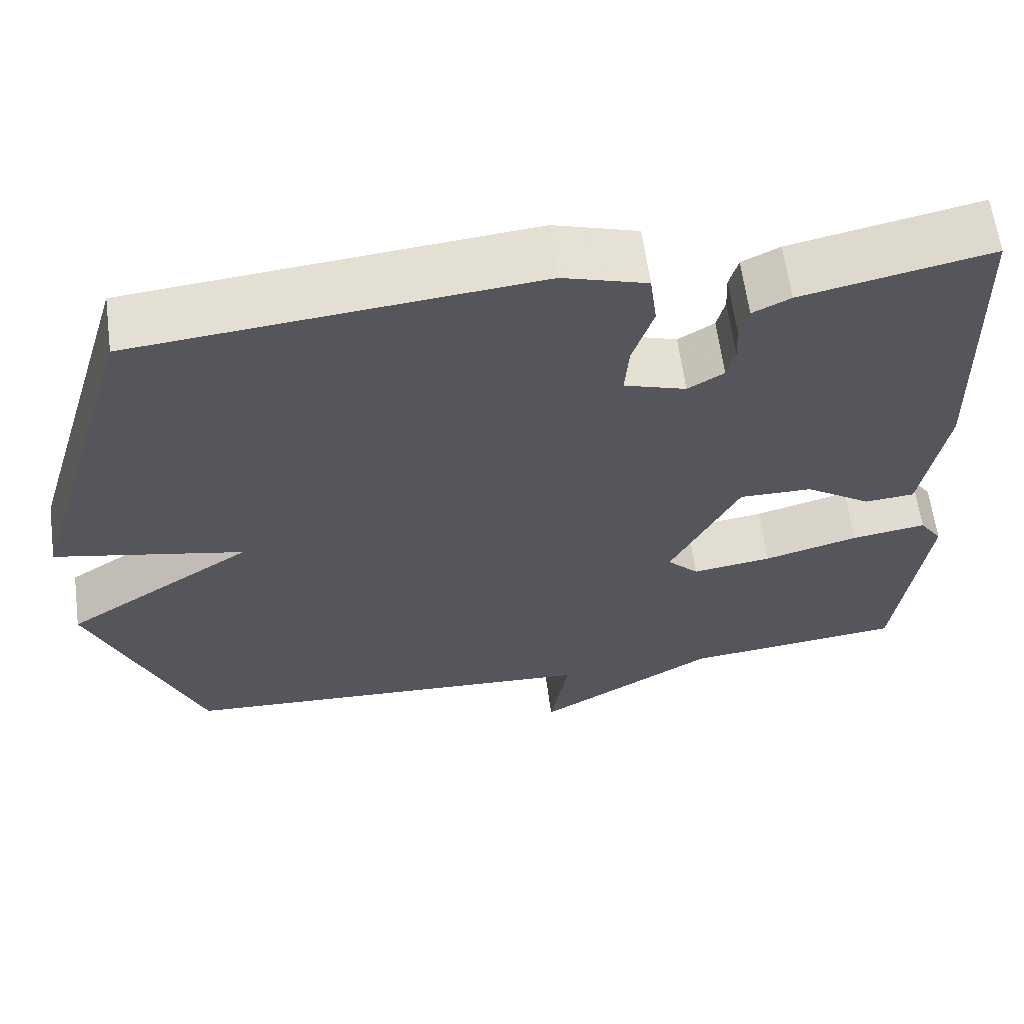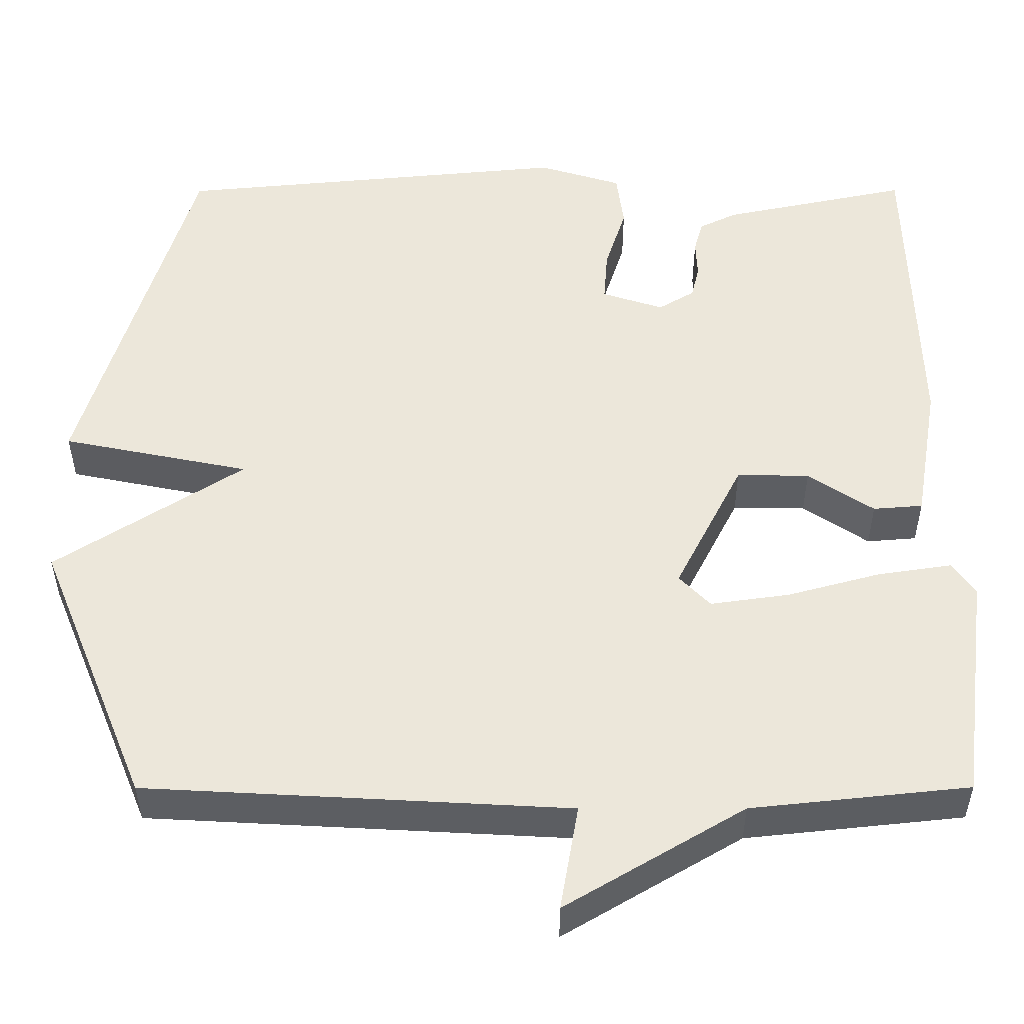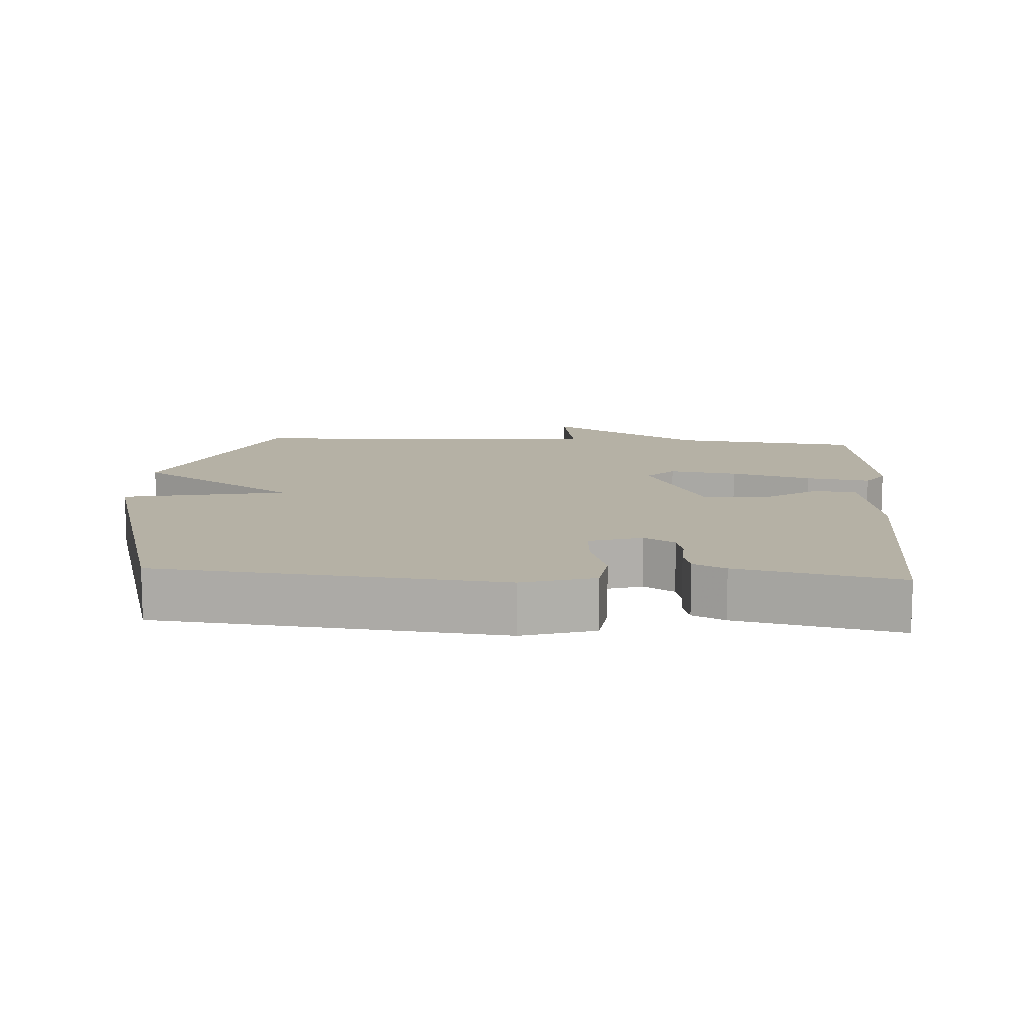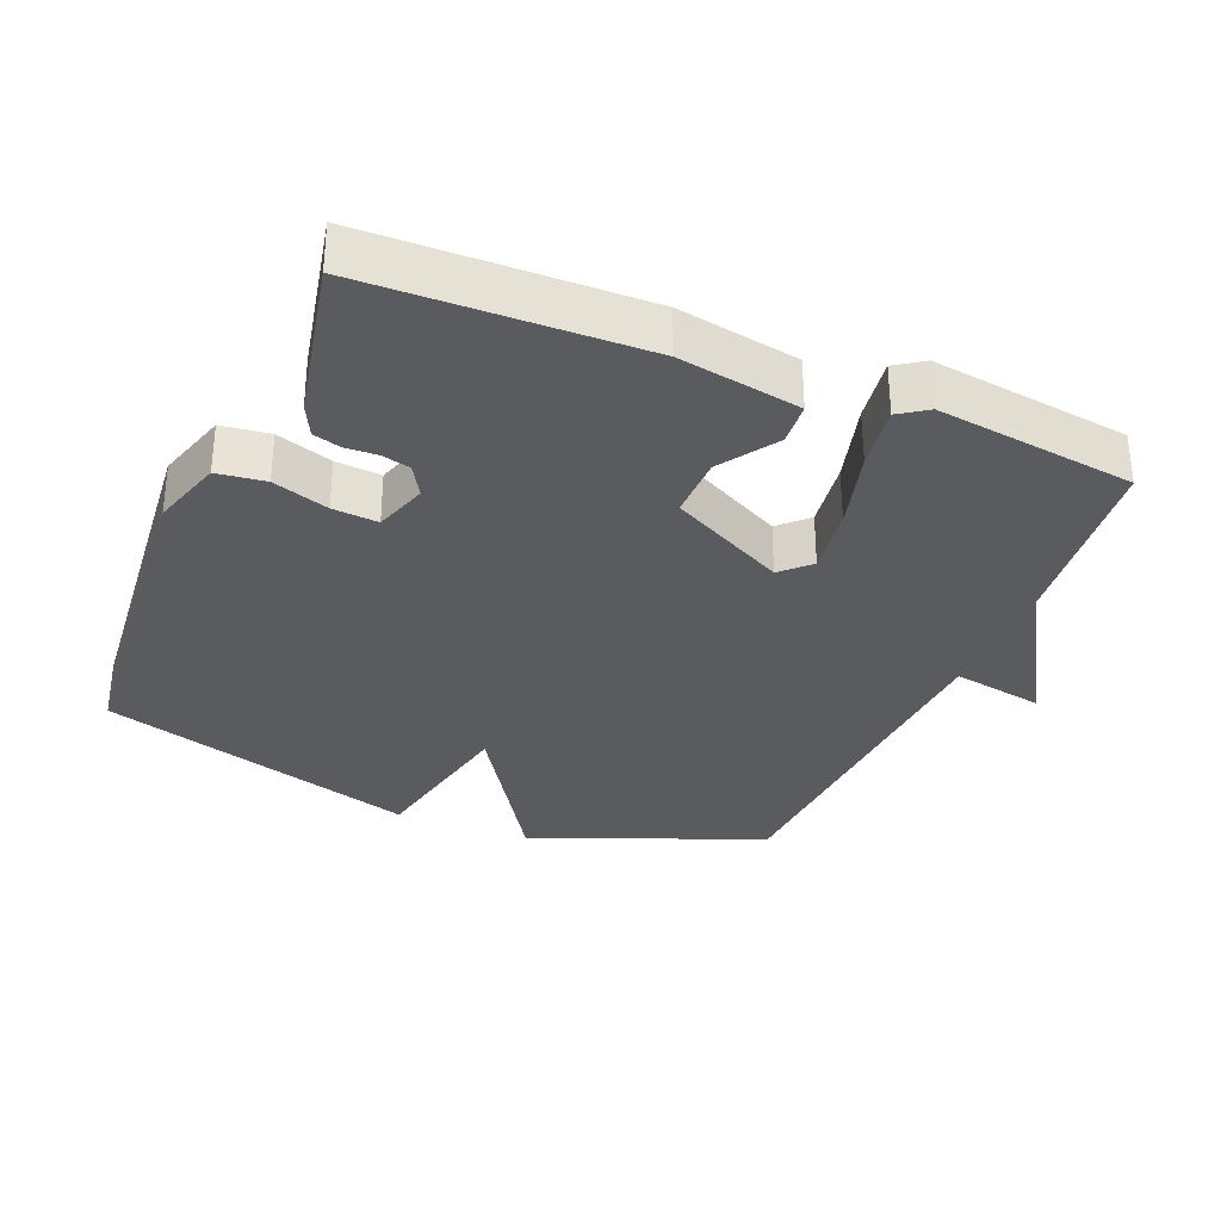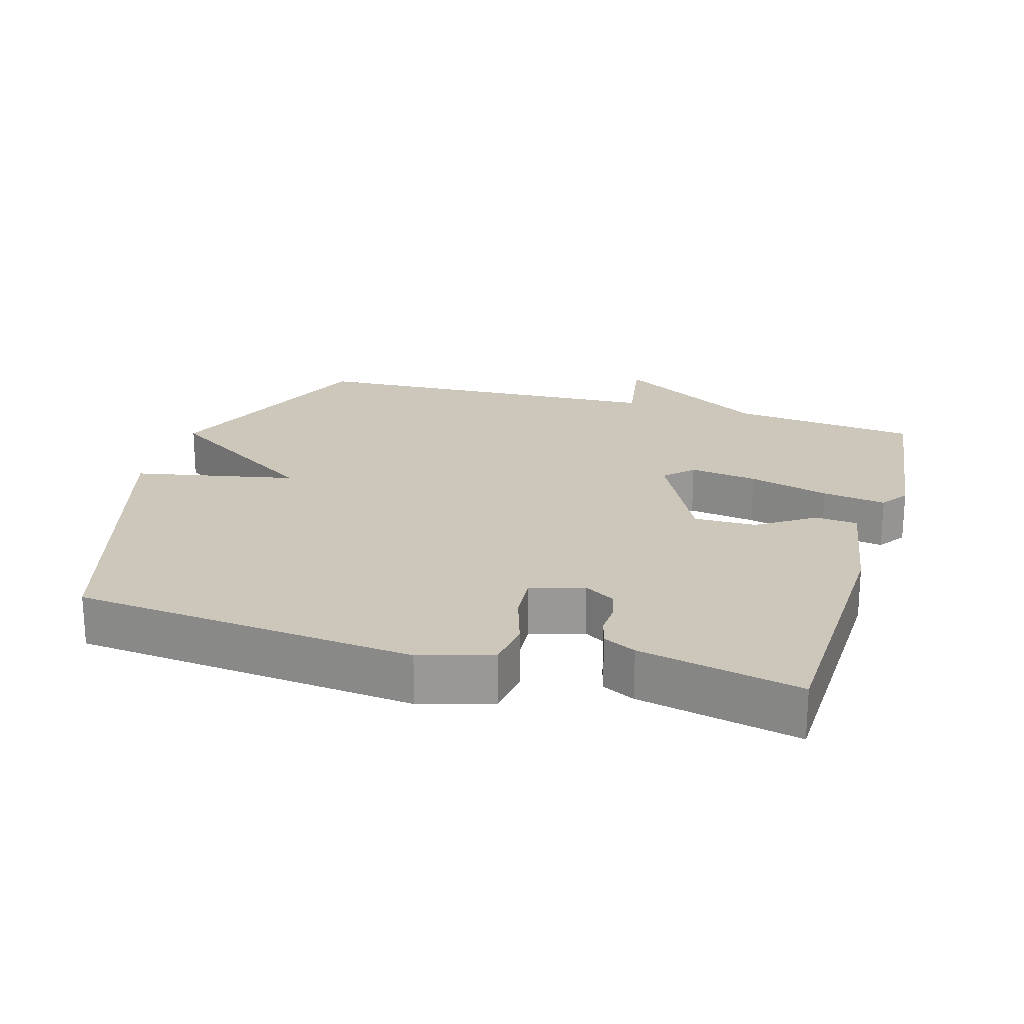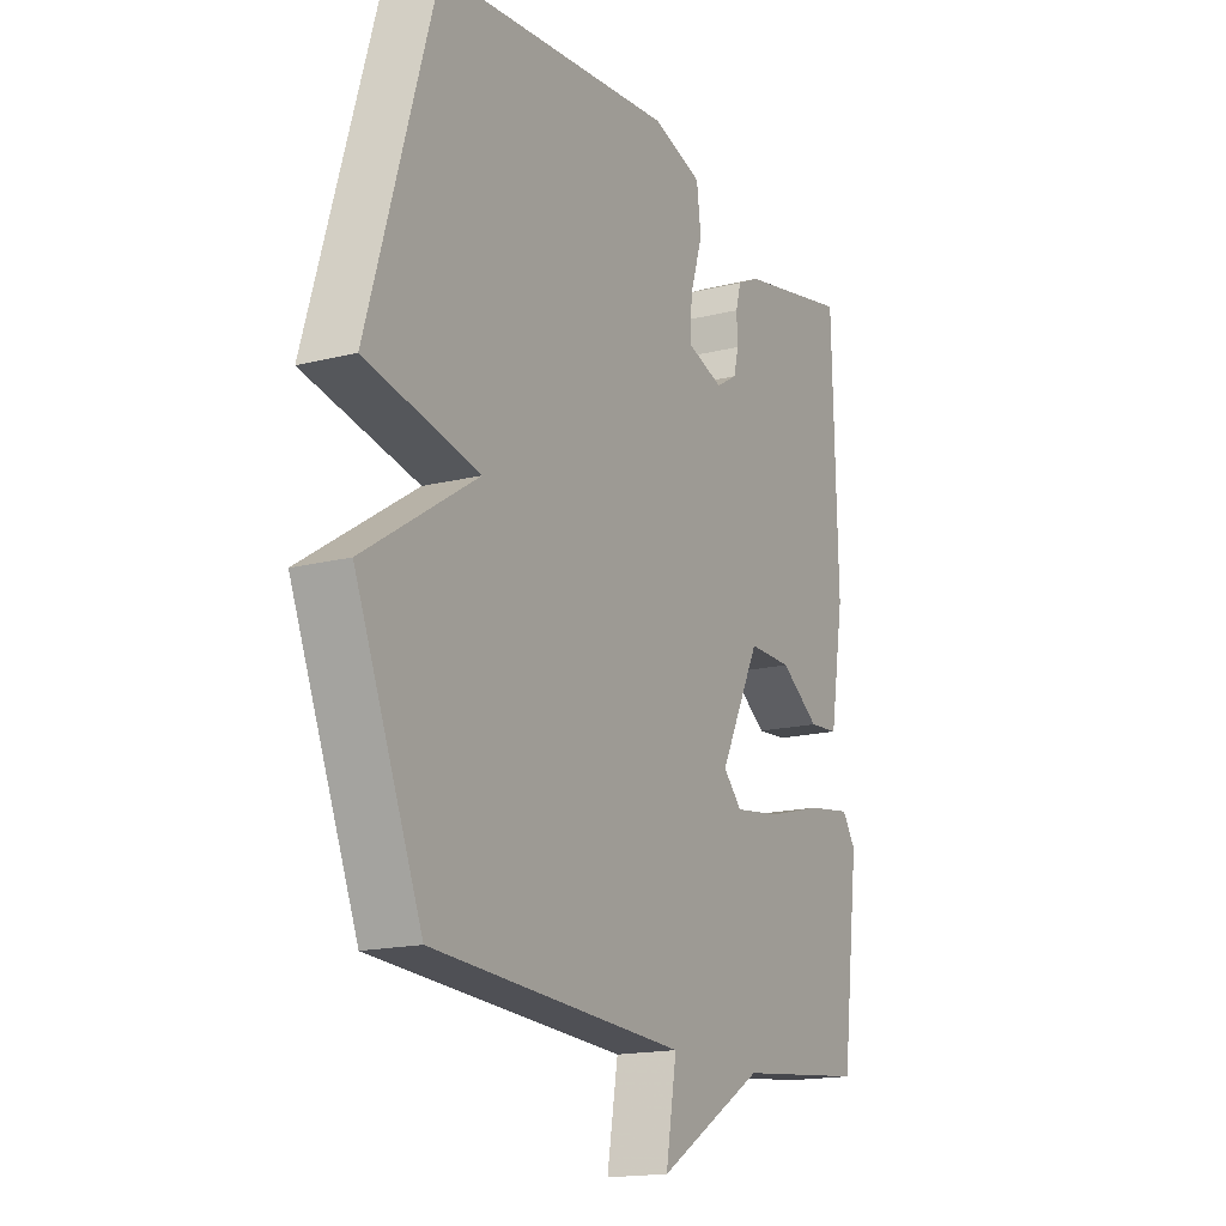
<metadata>
{"format":"obj","ext":"obj","renderer":"f3d","projection":"perspective","resolution":1024,"background":"white","views":[{"elev":62.3,"azim":-7.6,"up":"+Z"},{"elev":-37.7,"azim":0.1,"up":"+Z"},{"elev":11.8,"azim":3.8,"up":"+Y"},{"elev":-32.3,"azim":67.4,"up":"+Y"},{"elev":21.5,"azim":16.5,"up":"+Y"},{"elev":-16.6,"azim":-62.8,"up":"+Z"}]}
</metadata>
<code>
v -0.5 0.07 -0.5
v -0.638 0.07 -0.165
v -0.403 0.07 -0.013
v -0.638 0.07 0.035
v -0.5 0.07 0.5
v -0.004 0.07 0.547
v 0.1 0.07 0.515
v 0.109 0.07 0.445
v 0.083 0.07 0.364
v 0.078 0.07 0.298
v 0.155 0.07 0.273
v 0.2 0.07 0.3
v 0.21 0.07 0.341
v 0.208 0.07 0.388
v 0.219 0.07 0.428
v 0.266 0.07 0.451
v 0.5 0.07 0.5
v 0.511 0.07 0.101
v 0.481 0.07 -0.075
v 0.419 0.07 -0.08
v 0.337 0.07 -0.025
v 0.246 0.07 -0.024
v 0.161 0.07 -0.191
v 0.2 0.07 -0.231
v 0.299 0.07 -0.217
v 0.416 0.07 -0.185
v 0.509 0.07 -0.171
v 0.537 0.07 -0.212
v 0.5 0.07 -0.5
v 0.228 0.07 -0.529
v 0.005 0.07 -0.662
v 0.028 0.07 -0.529
v -0.5 0 -0.5
v -0.638 0 -0.165
v -0.403 0 -0.013
v -0.638 0 0.035
v -0.5 0 0.5
v -0.004 0 0.547
v 0.1 0 0.515
v 0.109 0 0.445
v 0.083 0 0.364
v 0.078 0 0.298
v 0.155 0 0.273
v 0.2 0 0.3
v 0.21 0 0.341
v 0.208 0 0.388
v 0.219 0 0.428
v 0.266 0 0.451
v 0.5 0 0.5
v 0.511 0 0.101
v 0.481 0 -0.075
v 0.419 0 -0.08
v 0.337 0 -0.025
v 0.246 0 -0.024
v 0.161 0 -0.191
v 0.2 0 -0.231
v 0.299 0 -0.217
v 0.416 0 -0.185
v 0.509 0 -0.171
v 0.537 0 -0.212
v 0.5 0 -0.5
v 0.228 0 -0.529
v 0.005 0 -0.662
v 0.028 0 -0.529
f 30 31 32
f 30 32 1
f 29 30 1
f 28 29 1
f 27 28 1
f 26 27 1
f 25 26 1
f 24 25 1
f 1 2 3
f 24 1 3
f 23 24 3
f 22 23 3
f 3 4 5
f 22 3 5
f 21 22 5
f 19 20 21
f 18 19 21
f 17 18 21
f 16 17 21
f 15 16 21
f 14 15 21
f 13 14 21
f 12 13 21
f 11 12 21
f 10 11 21
f 10 21 5
f 9 10 5 6
f 6 7 8 9
f 64 63 62
f 33 64 62
f 33 62 61
f 33 61 60
f 33 60 59
f 33 59 58
f 33 58 57
f 33 57 56
f 35 34 33
f 35 33 56
f 35 56 55
f 35 55 54
f 37 36 35
f 37 35 54
f 37 54 53
f 53 52 51
f 53 51 50
f 53 50 49
f 53 49 48
f 53 48 47
f 53 47 46
f 53 46 45
f 53 45 44
f 53 44 43
f 53 43 42
f 37 53 42
f 38 37 42 41
f 41 40 39 38
f 1 33 34 2
f 2 34 35 3
f 3 35 36 4
f 4 36 37 5
f 5 37 38 6
f 6 38 39 7
f 7 39 40 8
f 8 40 41 9
f 9 41 42 10
f 10 42 43 11
f 11 43 44 12
f 12 44 45 13
f 13 45 46 14
f 14 46 47 15
f 15 47 48 16
f 16 48 49 17
f 17 49 50 18
f 18 50 51 19
f 19 51 52 20
f 20 52 53 21
f 21 53 54 22
f 22 54 55 23
f 23 55 56 24
f 24 56 57 25
f 25 57 58 26
f 26 58 59 27
f 27 59 60 28
f 28 60 61 29
f 29 61 62 30
f 30 62 63 31
f 31 63 64 32
f 32 64 33 1

</code>
